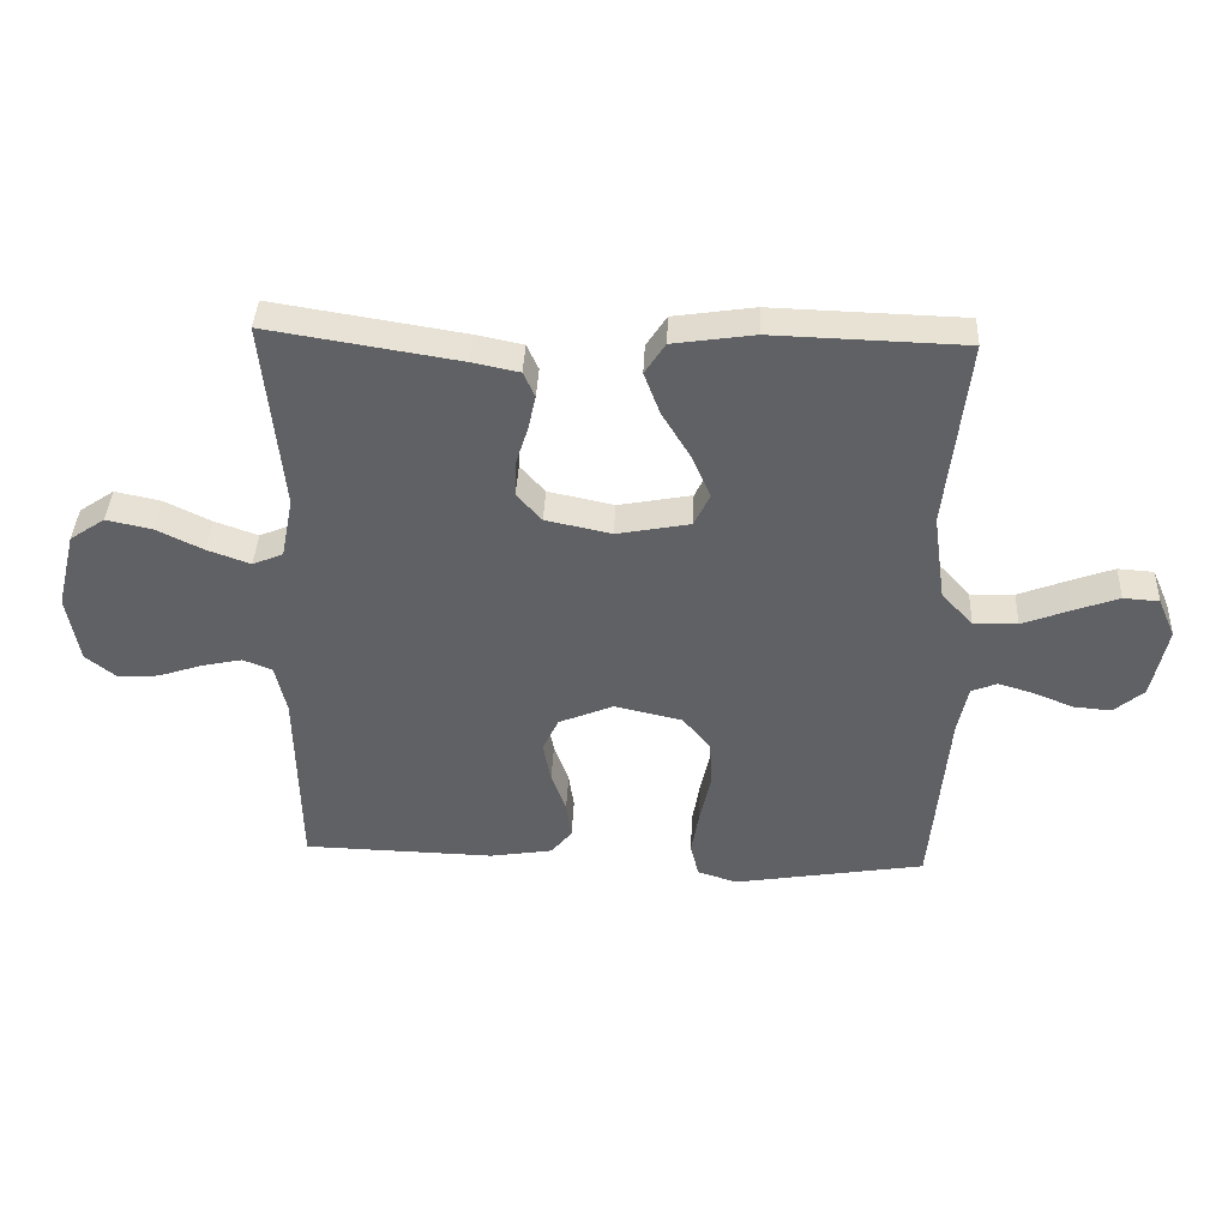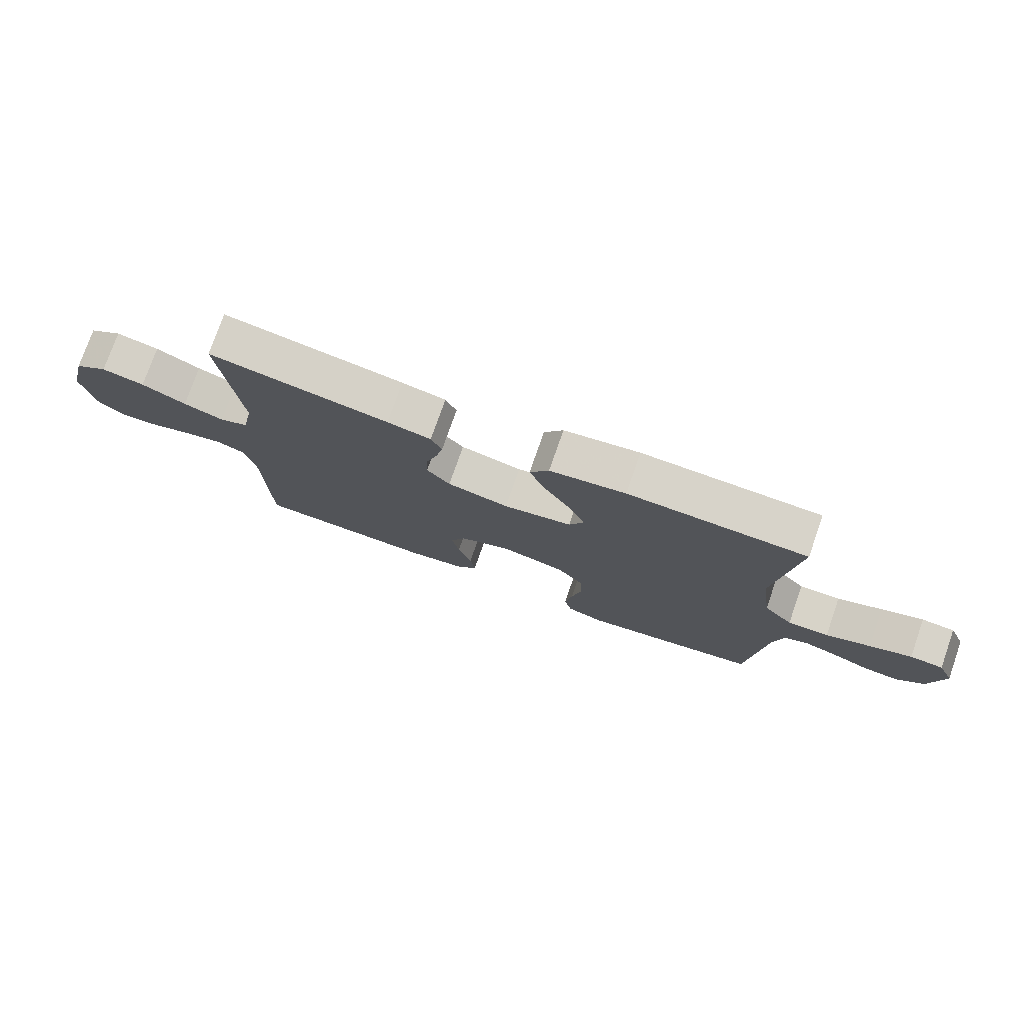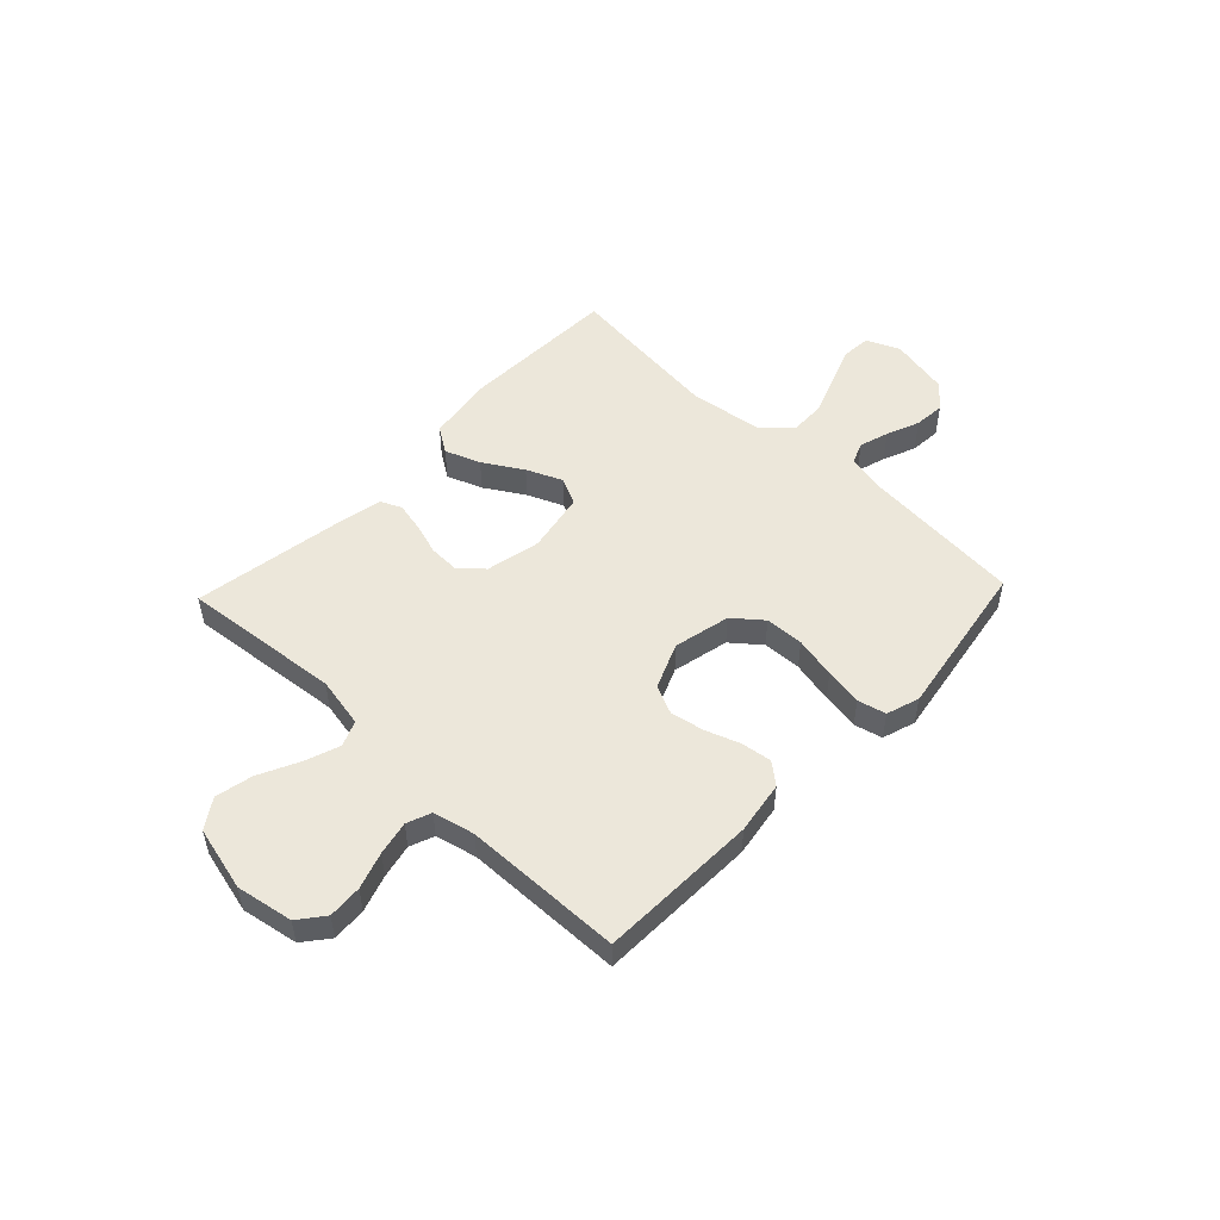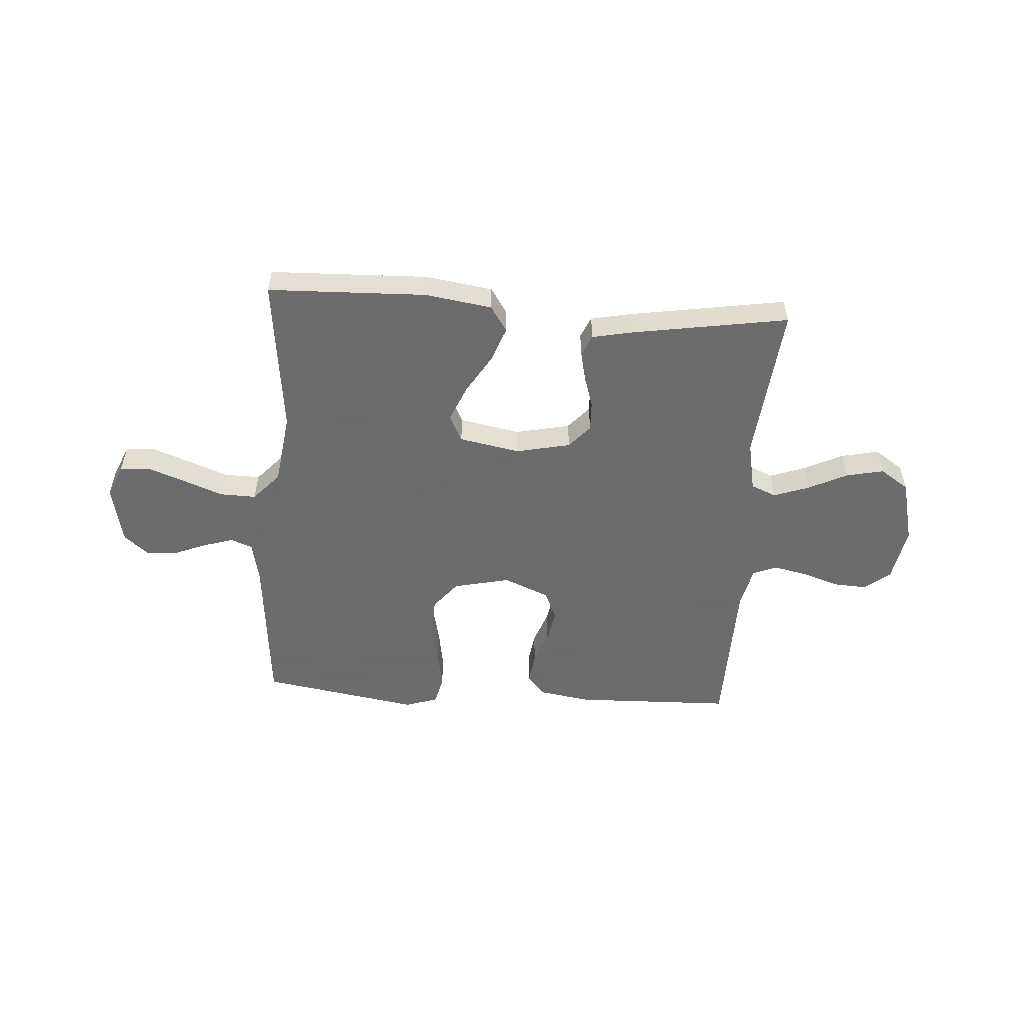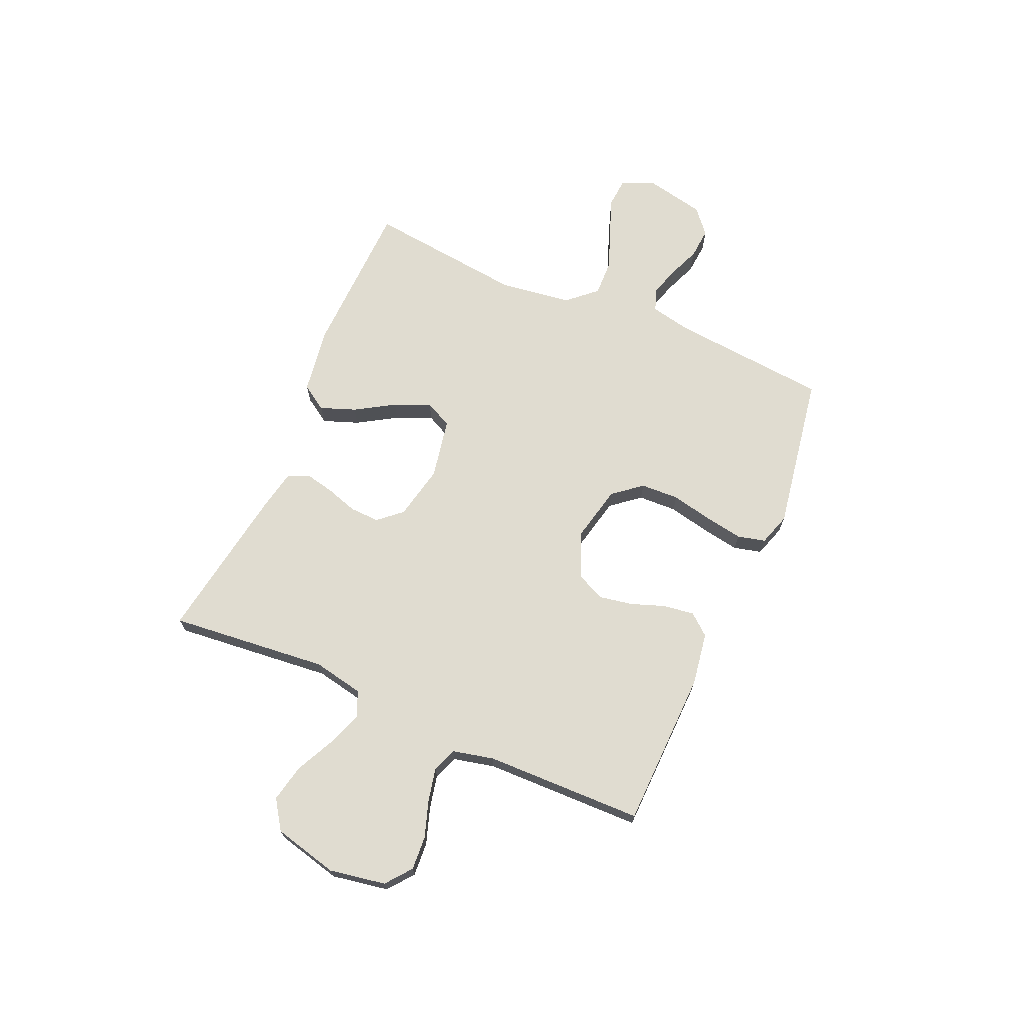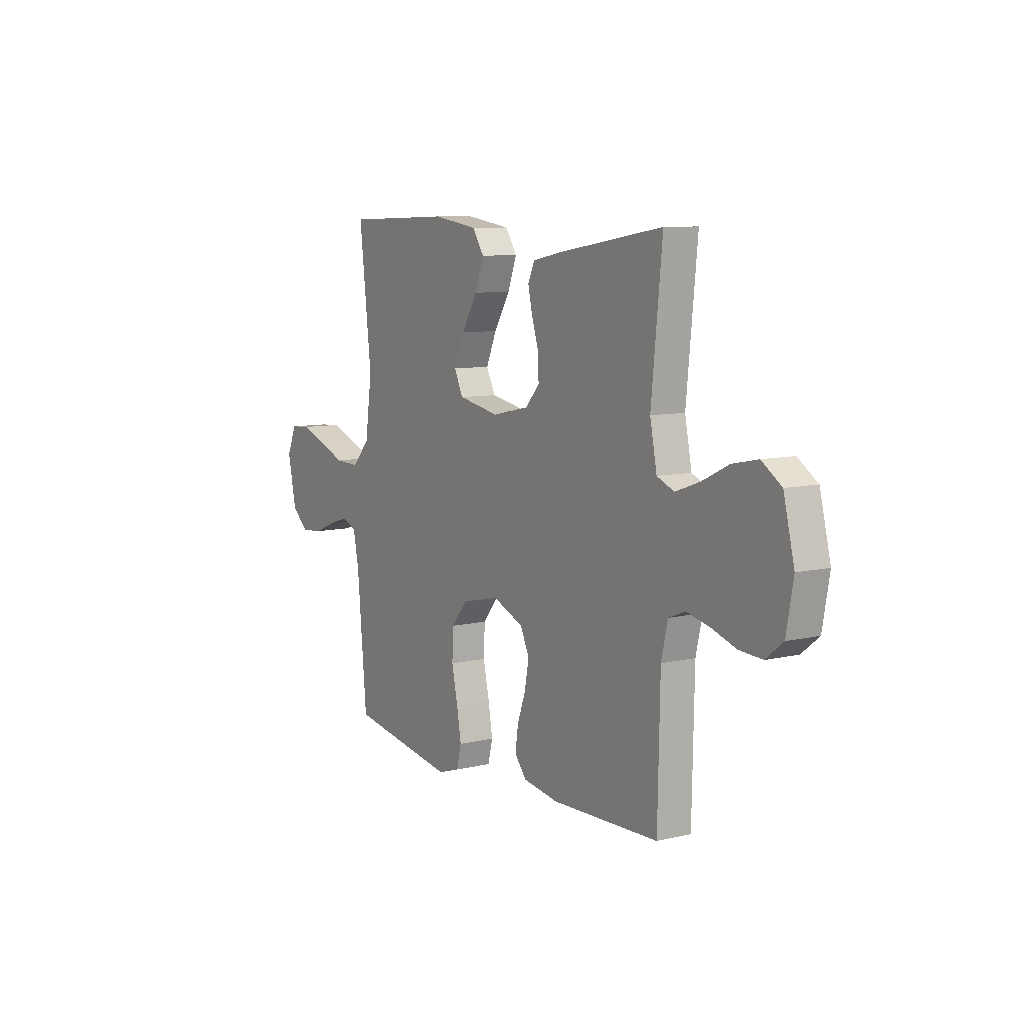
<metadata>
{"format":"obj","ext":"obj","renderer":"f3d","projection":"perspective","resolution":1024,"background":"white","views":[{"elev":39.3,"azim":-177.4,"up":"+Z"},{"elev":76.3,"azim":-160.7,"up":"+Z"},{"elev":51.4,"azim":133.6,"up":"+Y"},{"elev":-53.5,"azim":-3.8,"up":"+Y"},{"elev":69.5,"azim":113.6,"up":"+Y"},{"elev":8.7,"azim":57.6,"up":"+Z"}]}
</metadata>
<code>
v 0.5 0.07 -0.5
v 0.2 0.07 -0.508
v 0.101 0.07 -0.492
v 0.068 0.07 -0.452
v 0.076 0.07 -0.394
v 0.099 0.07 -0.33
v 0.111 0.07 -0.266
v 0.086 0.07 -0.212
v 0 0.07 -0.176
v -0.107 0.07 -0.2
v -0.151 0.07 -0.254
v -0.154 0.07 -0.327
v -0.137 0.07 -0.406
v -0.125 0.07 -0.477
v -0.138 0.07 -0.53
v -0.2 0.07 -0.55
v -0.5 0.07 -0.5
v -0.527 0.07 -0.2
v -0.543 0.07 -0.123
v -0.584 0.07 -0.107
v -0.64 0.07 -0.124
v -0.702 0.07 -0.149
v -0.761 0.07 -0.154
v -0.808 0.07 -0.114
v -0.832 0.07 0
v -0.805 0.07 0.062
v -0.749 0.07 0.066
v -0.678 0.07 0.04
v -0.603 0.07 0.011
v -0.534 0.07 0.009
v -0.485 0.07 0.063
v -0.466 0.07 0.2
v -0.5 0.07 0.5
v -0.2 0.07 0.509
v -0.073 0.07 0.49
v -0.041 0.07 0.441
v -0.066 0.07 0.374
v -0.111 0.07 0.3
v -0.14 0.07 0.232
v -0.115 0.07 0.181
v 0 0.07 0.159
v 0.103 0.07 0.181
v 0.142 0.07 0.225
v 0.14 0.07 0.282
v 0.121 0.07 0.342
v 0.109 0.07 0.397
v 0.127 0.07 0.437
v 0.2 0.07 0.452
v 0.5 0.07 0.5
v 0.47 0.07 0.2
v 0.489 0.07 0.104
v 0.537 0.07 0.084
v 0.604 0.07 0.108
v 0.678 0.07 0.144
v 0.749 0.07 0.159
v 0.804 0.07 0.122
v 0.834 0.07 0
v 0.815 0.07 -0.107
v 0.767 0.07 -0.145
v 0.703 0.07 -0.141
v 0.634 0.07 -0.118
v 0.57 0.07 -0.104
v 0.524 0.07 -0.122
v 0.506 0.07 -0.2
v 0.5 0 -0.5
v 0.2 0 -0.508
v 0.101 0 -0.492
v 0.068 0 -0.452
v 0.076 0 -0.394
v 0.099 0 -0.33
v 0.111 0 -0.266
v 0.086 0 -0.212
v 0 0 -0.176
v -0.107 0 -0.2
v -0.151 0 -0.254
v -0.154 0 -0.327
v -0.137 0 -0.406
v -0.125 0 -0.477
v -0.138 0 -0.53
v -0.2 0 -0.55
v -0.5 0 -0.5
v -0.527 0 -0.2
v -0.543 0 -0.123
v -0.584 0 -0.107
v -0.64 0 -0.124
v -0.702 0 -0.149
v -0.761 0 -0.154
v -0.808 0 -0.114
v -0.832 0 0
v -0.805 0 0.062
v -0.749 0 0.066
v -0.678 0 0.04
v -0.603 0 0.011
v -0.534 0 0.009
v -0.485 0 0.063
v -0.466 0 0.2
v -0.5 0 0.5
v -0.2 0 0.509
v -0.073 0 0.49
v -0.041 0 0.441
v -0.066 0 0.374
v -0.111 0 0.3
v -0.14 0 0.232
v -0.115 0 0.181
v 0 0 0.159
v 0.103 0 0.181
v 0.142 0 0.225
v 0.14 0 0.282
v 0.121 0 0.342
v 0.109 0 0.397
v 0.127 0 0.437
v 0.2 0 0.452
v 0.5 0 0.5
v 0.47 0 0.2
v 0.489 0 0.104
v 0.537 0 0.084
v 0.604 0 0.108
v 0.678 0 0.144
v 0.749 0 0.159
v 0.804 0 0.122
v 0.834 0 0
v 0.815 0 -0.107
v 0.767 0 -0.145
v 0.703 0 -0.141
v 0.634 0 -0.118
v 0.57 0 -0.104
v 0.524 0 -0.122
v 0.506 0 -0.2
f 59 60 61
f 58 59 61
f 57 58 61
f 56 57 61
f 55 56 61
f 54 55 61
f 53 54 61
f 52 53 61 62
f 51 52 62 63
f 48 49 50
f 47 48 50
f 46 47 50
f 45 46 50
f 44 45 50
f 51 63 64
f 50 51 64
f 44 50 64
f 43 44 64
f 36 37 38
f 35 36 38
f 34 35 38
f 33 34 38
f 32 33 38
f 31 32 38 39
f 30 31 39 40
f 27 28 29
f 26 27 29
f 25 26 29
f 24 25 29
f 23 24 29
f 22 23 29
f 21 22 29
f 20 21 29 30
f 30 40 41
f 20 30 41
f 19 20 41
f 16 17 18
f 15 16 18
f 14 15 18
f 13 14 18
f 12 13 18
f 11 12 18 19
f 4 5 6
f 3 4 6
f 2 3 6
f 1 2 6
f 64 1 6
f 64 6 7
f 64 7 8
f 43 64 8
f 42 43 8
f 19 41 42
f 11 19 42
f 10 11 42
f 9 10 42
f 8 9 42
f 125 124 123
f 125 123 122
f 125 122 121
f 125 121 120
f 125 120 119
f 125 119 118
f 125 118 117
f 126 125 117 116
f 127 126 116 115
f 114 113 112
f 114 112 111
f 114 111 110
f 114 110 109
f 114 109 108
f 128 127 115
f 128 115 114
f 128 114 108
f 128 108 107
f 102 101 100
f 102 100 99
f 102 99 98
f 102 98 97
f 102 97 96
f 103 102 96 95
f 104 103 95 94
f 93 92 91
f 93 91 90
f 93 90 89
f 93 89 88
f 93 88 87
f 93 87 86
f 93 86 85
f 94 93 85 84
f 105 104 94
f 105 94 84
f 105 84 83
f 82 81 80
f 82 80 79
f 82 79 78
f 82 78 77
f 82 77 76
f 83 82 76 75
f 70 69 68
f 70 68 67
f 70 67 66
f 70 66 65
f 70 65 128
f 71 70 128
f 72 71 128
f 72 128 107
f 72 107 106
f 106 105 83
f 106 83 75
f 106 75 74
f 106 74 73
f 106 73 72
f 1 65 66 2
f 2 66 67 3
f 3 67 68 4
f 4 68 69 5
f 5 69 70 6
f 6 70 71 7
f 7 71 72 8
f 8 72 73 9
f 9 73 74 10
f 10 74 75 11
f 11 75 76 12
f 12 76 77 13
f 13 77 78 14
f 14 78 79 15
f 15 79 80 16
f 16 80 81 17
f 17 81 82 18
f 18 82 83 19
f 19 83 84 20
f 20 84 85 21
f 21 85 86 22
f 22 86 87 23
f 23 87 88 24
f 24 88 89 25
f 25 89 90 26
f 26 90 91 27
f 27 91 92 28
f 28 92 93 29
f 29 93 94 30
f 30 94 95 31
f 31 95 96 32
f 32 96 97 33
f 33 97 98 34
f 34 98 99 35
f 35 99 100 36
f 36 100 101 37
f 37 101 102 38
f 38 102 103 39
f 39 103 104 40
f 40 104 105 41
f 41 105 106 42
f 42 106 107 43
f 43 107 108 44
f 44 108 109 45
f 45 109 110 46
f 46 110 111 47
f 47 111 112 48
f 48 112 113 49
f 49 113 114 50
f 50 114 115 51
f 51 115 116 52
f 52 116 117 53
f 53 117 118 54
f 54 118 119 55
f 55 119 120 56
f 56 120 121 57
f 57 121 122 58
f 58 122 123 59
f 59 123 124 60
f 60 124 125 61
f 61 125 126 62
f 62 126 127 63
f 63 127 128 64
f 64 128 65 1

</code>
